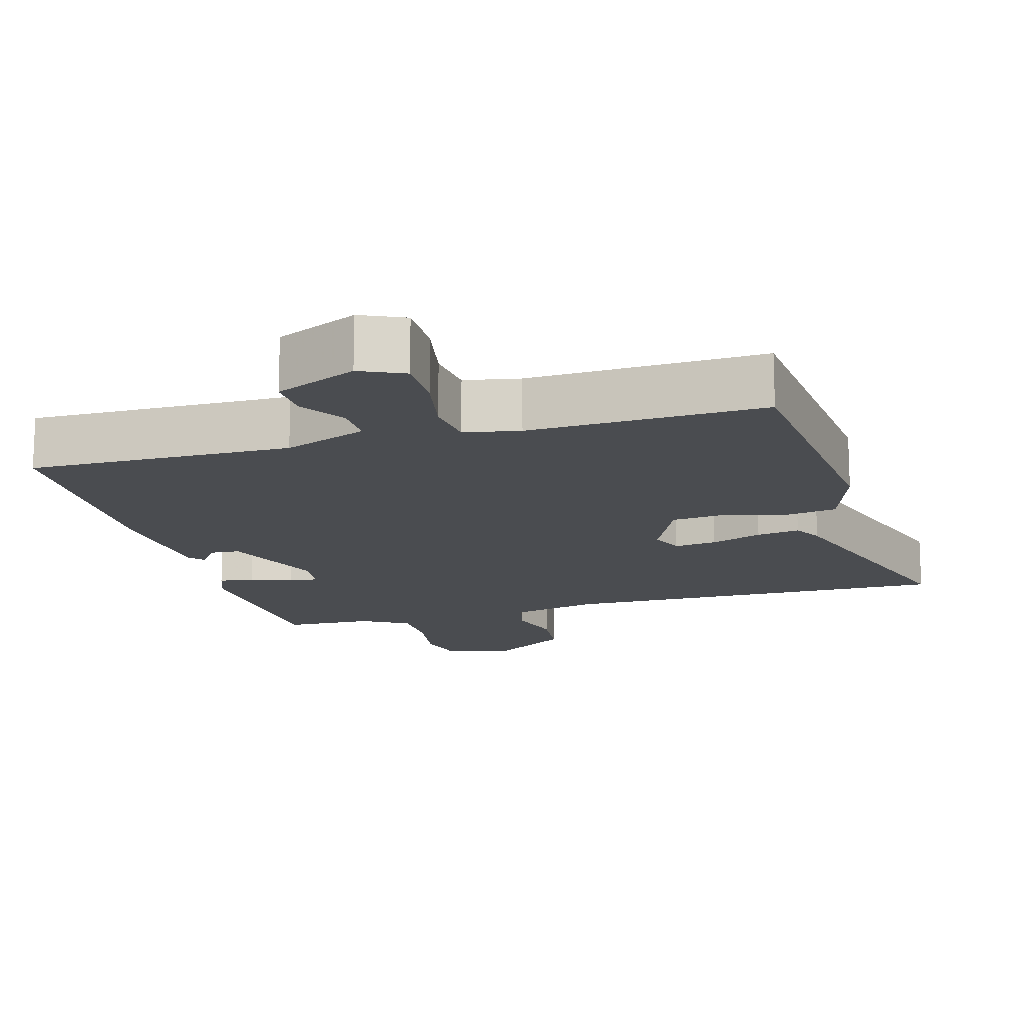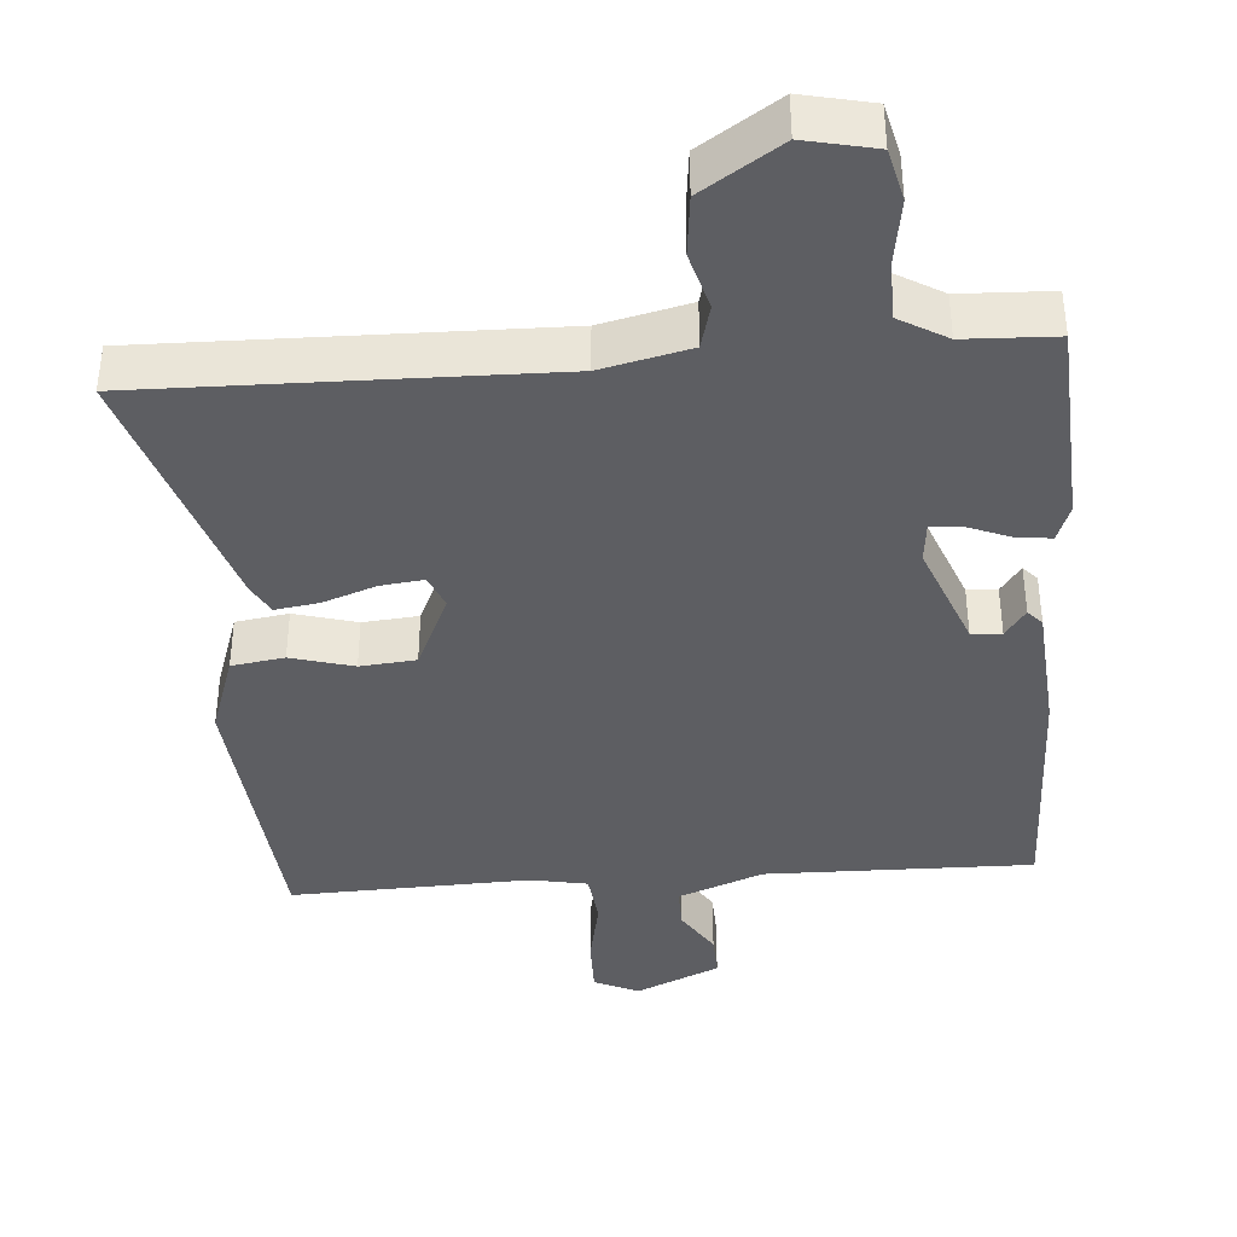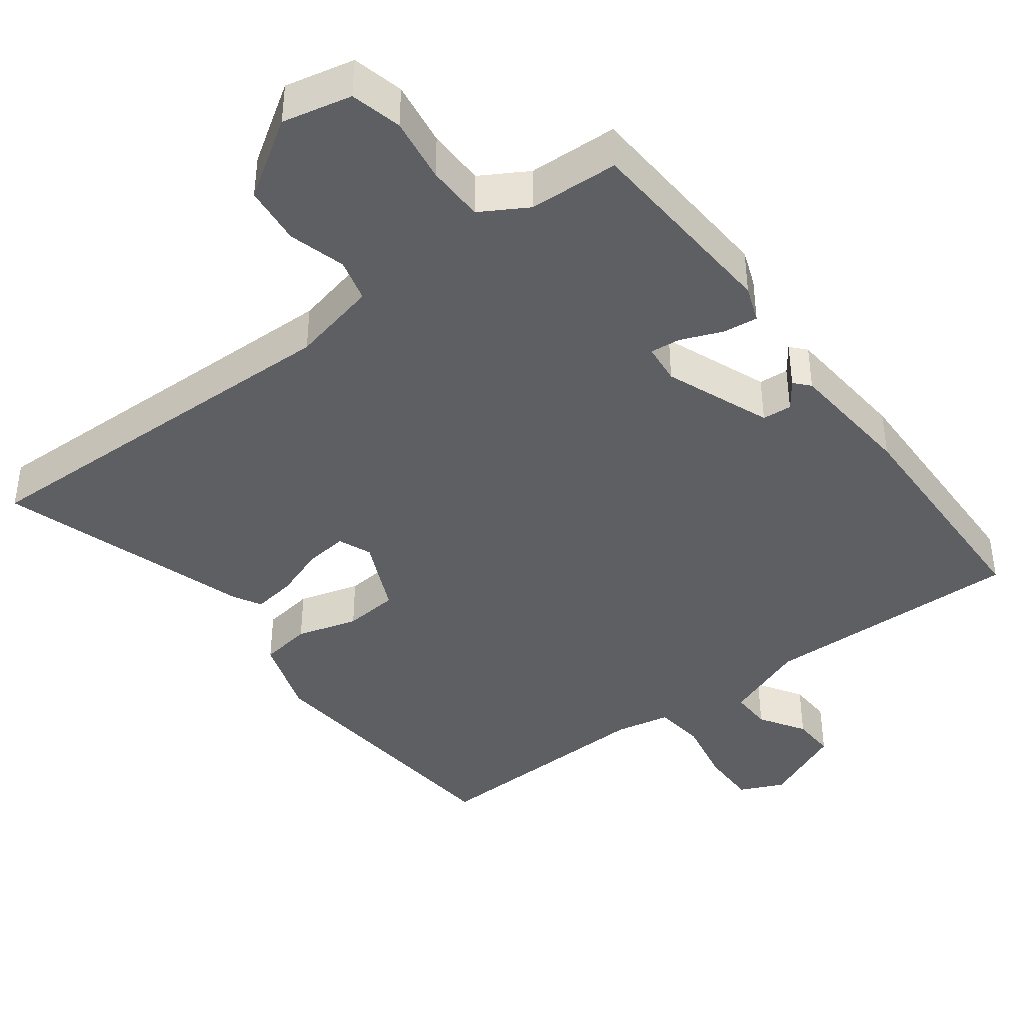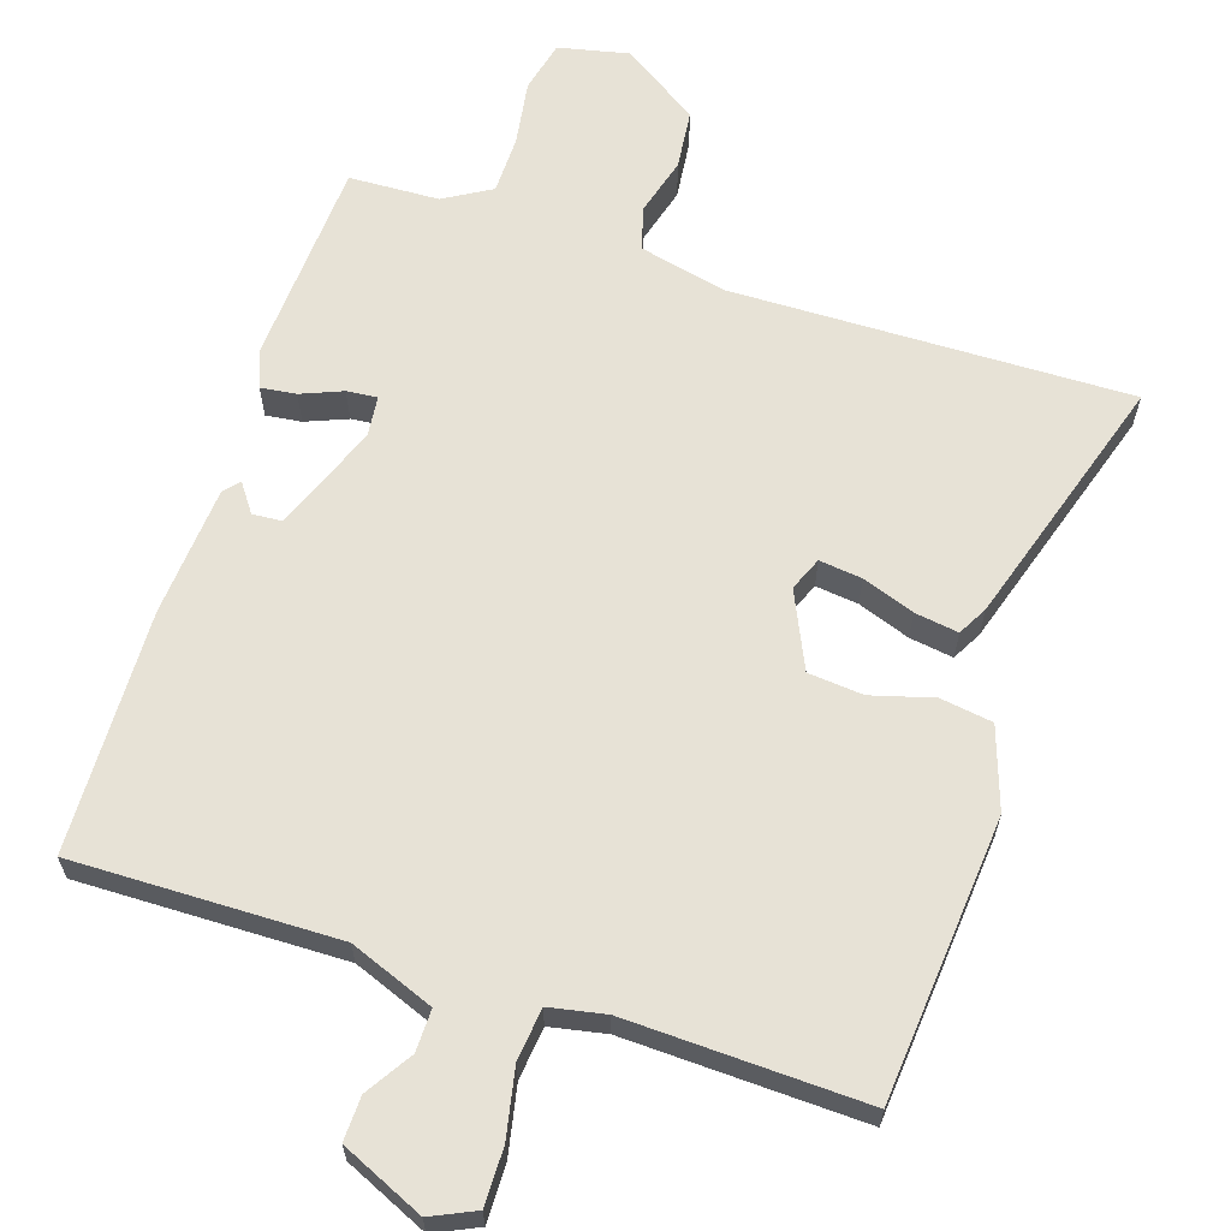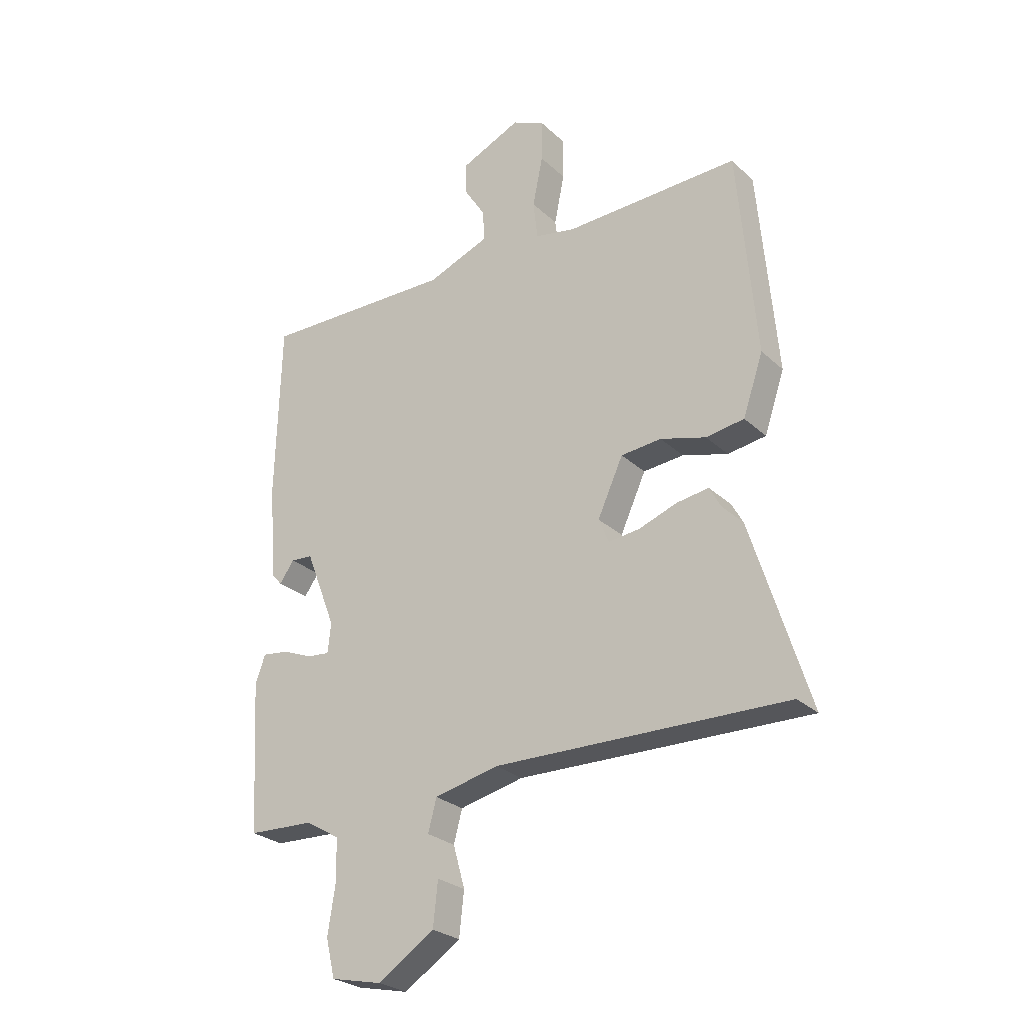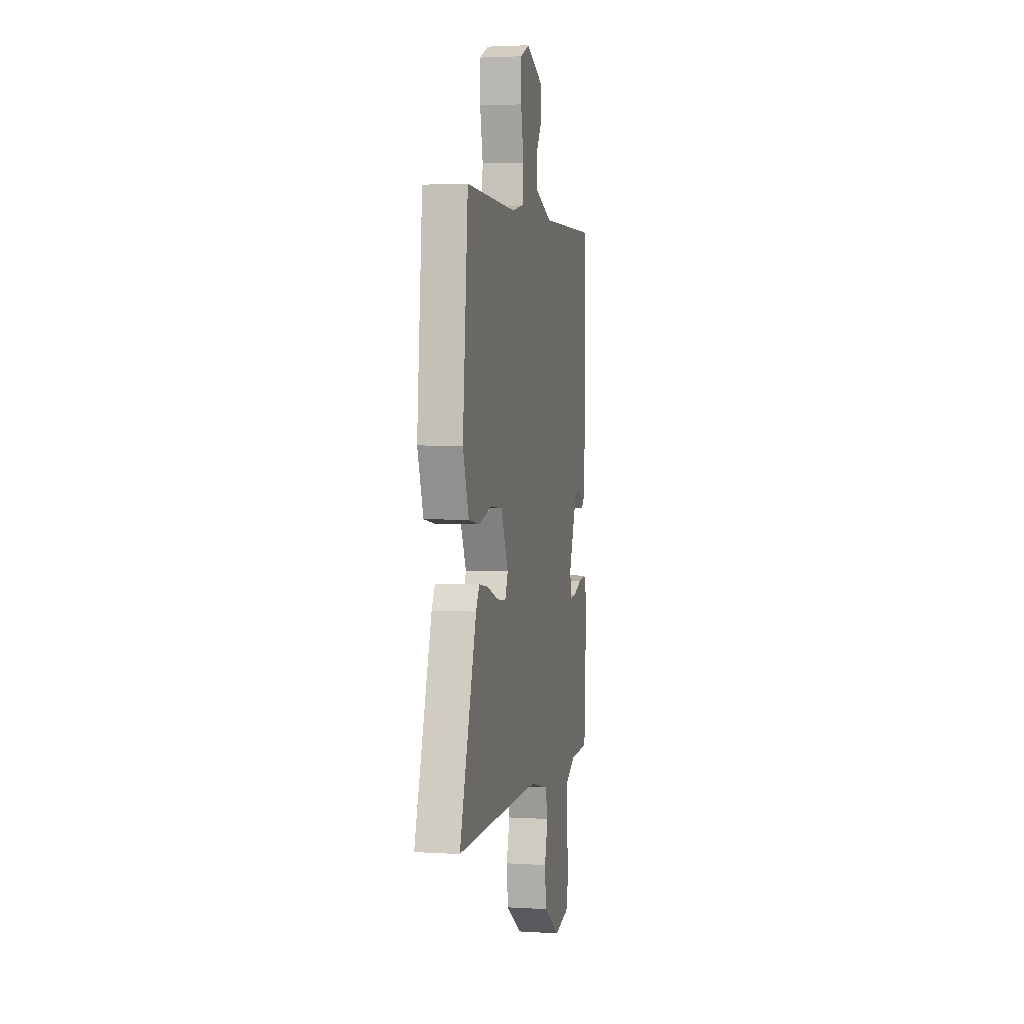
<metadata>
{"format":"obj","ext":"obj","renderer":"f3d","projection":"perspective","resolution":1024,"background":"white","views":[{"elev":-15.1,"azim":16.0,"up":"+Y"},{"elev":-39.4,"azim":-175.6,"up":"+Y"},{"elev":-41.1,"azim":-143.1,"up":"+Y"},{"elev":63.6,"azim":18.0,"up":"+Y"},{"elev":-26.6,"azim":35.5,"up":"+Z"},{"elev":2.9,"azim":101.9,"up":"+Z"}]}
</metadata>
<code>
v -0.495 0.07 0.515
v -0.131 0.07 0.509
v -0.015 0.07 0.554
v -0.016 0.07 0.612
v -0.056 0.07 0.675
v -0.058 0.07 0.736
v 0.056 0.07 0.787
v 0.117 0.07 0.759
v 0.116 0.07 0.68
v 0.097 0.07 0.586
v 0.105 0.07 0.514
v 0.182 0.07 0.499
v 0.509 0.07 0.51
v 0.543 0.07 0.121
v 0.505 0.07 0.009
v 0.433 0.07 -0.002
v 0.348 0.07 0.022
v 0.272 0.07 0.015
v 0.224 0.07 -0.09
v 0.243 0.07 -0.136
v 0.302 0.07 -0.129
v 0.374 0.07 -0.103
v 0.434 0.07 -0.094
v 0.456 0.07 -0.134
v 0.566 0.07 -0.485
v 0.018 0.07 -0.475
v -0.103 0.07 -0.503
v -0.119 0.07 -0.563
v -0.097 0.07 -0.642
v -0.106 0.07 -0.724
v -0.213 0.07 -0.794
v -0.309 0.07 -0.773
v -0.326 0.07 -0.702
v -0.312 0.07 -0.612
v -0.313 0.07 -0.532
v -0.378 0.07 -0.494
v -0.502 0.07 -0.489
v -0.518 0.07 -0.205
v -0.499 0.07 -0.154
v -0.45 0.07 -0.16
v -0.393 0.07 -0.183
v -0.351 0.07 -0.187
v -0.345 0.07 -0.131
v -0.402 0.07 0.016
v -0.443 0.07 0.019
v -0.471 0.07 -0.02
v -0.49 0.07 0.001
v -0.504 0.07 0.18
v -0.495 0 0.515
v -0.131 0 0.509
v -0.015 0 0.554
v -0.016 0 0.612
v -0.056 0 0.675
v -0.058 0 0.736
v 0.056 0 0.787
v 0.117 0 0.759
v 0.116 0 0.68
v 0.097 0 0.586
v 0.105 0 0.514
v 0.182 0 0.499
v 0.509 0 0.51
v 0.543 0 0.121
v 0.505 0 0.009
v 0.433 0 -0.002
v 0.348 0 0.022
v 0.272 0 0.015
v 0.224 0 -0.09
v 0.243 0 -0.136
v 0.302 0 -0.129
v 0.374 0 -0.103
v 0.434 0 -0.094
v 0.456 0 -0.134
v 0.566 0 -0.485
v 0.018 0 -0.475
v -0.103 0 -0.503
v -0.119 0 -0.563
v -0.097 0 -0.642
v -0.106 0 -0.724
v -0.213 0 -0.794
v -0.309 0 -0.773
v -0.326 0 -0.702
v -0.312 0 -0.612
v -0.313 0 -0.532
v -0.378 0 -0.494
v -0.502 0 -0.489
v -0.518 0 -0.205
v -0.499 0 -0.154
v -0.45 0 -0.16
v -0.393 0 -0.183
v -0.351 0 -0.187
v -0.345 0 -0.131
v -0.402 0 0.016
v -0.443 0 0.019
v -0.471 0 -0.02
v -0.49 0 0.001
v -0.504 0 0.18
f 48 1 2
f 47 48 2
f 46 47 2
f 45 46 2
f 44 45 2 3
f 43 44 3
f 42 43 3
f 39 40 41
f 38 39 41
f 37 38 41
f 36 37 41
f 35 36 41 42
f 32 33 34
f 31 32 34
f 30 31 34
f 29 30 34
f 28 29 34
f 27 28 34 35
f 35 42 3
f 27 35 3
f 26 27 3
f 24 25 26
f 23 24 26
f 22 23 26
f 21 22 26
f 15 16 17
f 14 15 17
f 13 14 17
f 12 13 17
f 11 12 17 18
f 8 9 10
f 7 8 10
f 6 7 10
f 5 6 10
f 4 5 10
f 4 10 11
f 11 18 19
f 4 11 19
f 3 4 19
f 20 21 26
f 19 20 26
f 3 19 26
f 50 49 96
f 50 96 95
f 50 95 94
f 50 94 93
f 51 50 93 92
f 51 92 91
f 51 91 90
f 89 88 87
f 89 87 86
f 89 86 85
f 89 85 84
f 90 89 84 83
f 82 81 80
f 82 80 79
f 82 79 78
f 82 78 77
f 82 77 76
f 83 82 76 75
f 51 90 83
f 51 83 75
f 51 75 74
f 74 73 72
f 74 72 71
f 74 71 70
f 74 70 69
f 65 64 63
f 65 63 62
f 65 62 61
f 65 61 60
f 66 65 60 59
f 58 57 56
f 58 56 55
f 58 55 54
f 58 54 53
f 58 53 52
f 59 58 52
f 67 66 59
f 67 59 52
f 67 52 51
f 74 69 68
f 74 68 67
f 74 67 51
f 1 49 50 2
f 2 50 51 3
f 3 51 52 4
f 4 52 53 5
f 5 53 54 6
f 6 54 55 7
f 7 55 56 8
f 8 56 57 9
f 9 57 58 10
f 10 58 59 11
f 11 59 60 12
f 12 60 61 13
f 13 61 62 14
f 14 62 63 15
f 15 63 64 16
f 16 64 65 17
f 17 65 66 18
f 18 66 67 19
f 19 67 68 20
f 20 68 69 21
f 21 69 70 22
f 22 70 71 23
f 23 71 72 24
f 24 72 73 25
f 25 73 74 26
f 26 74 75 27
f 27 75 76 28
f 28 76 77 29
f 29 77 78 30
f 30 78 79 31
f 31 79 80 32
f 32 80 81 33
f 33 81 82 34
f 34 82 83 35
f 35 83 84 36
f 36 84 85 37
f 37 85 86 38
f 38 86 87 39
f 39 87 88 40
f 40 88 89 41
f 41 89 90 42
f 42 90 91 43
f 43 91 92 44
f 44 92 93 45
f 45 93 94 46
f 46 94 95 47
f 47 95 96 48
f 48 96 49 1

</code>
